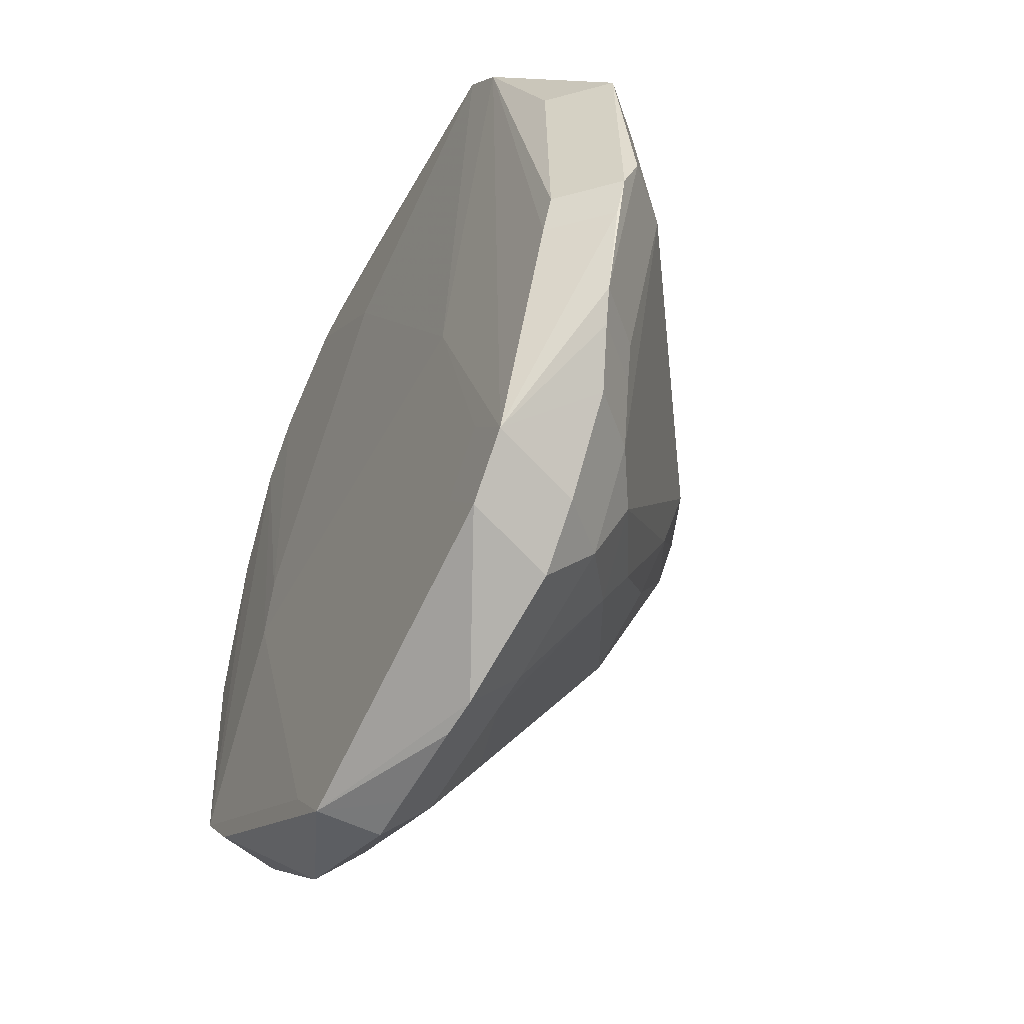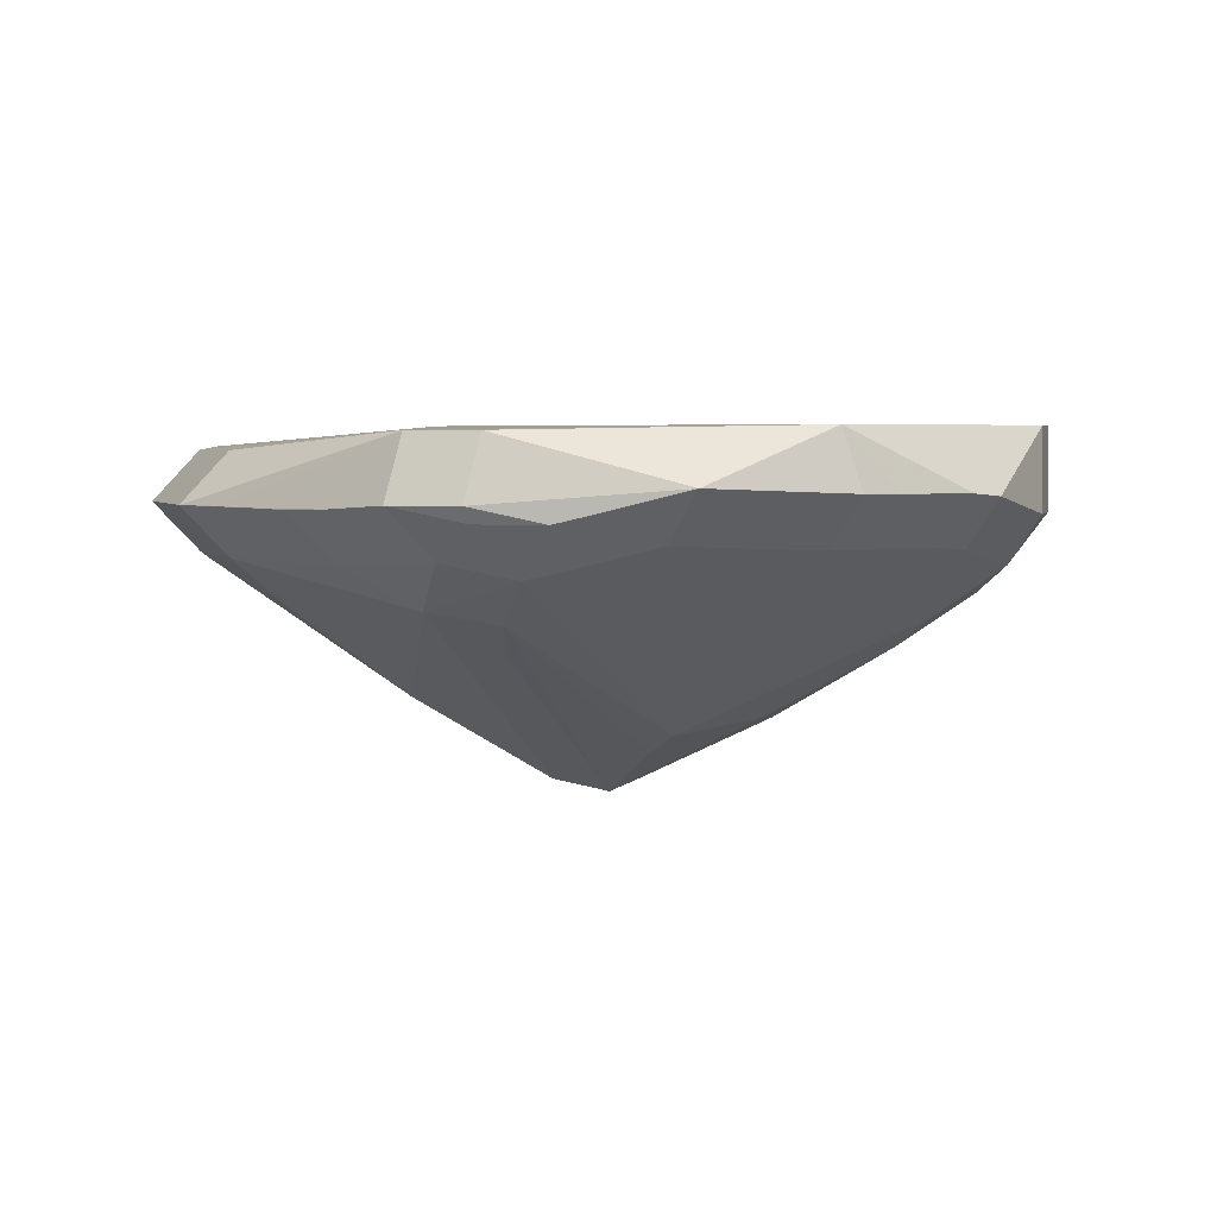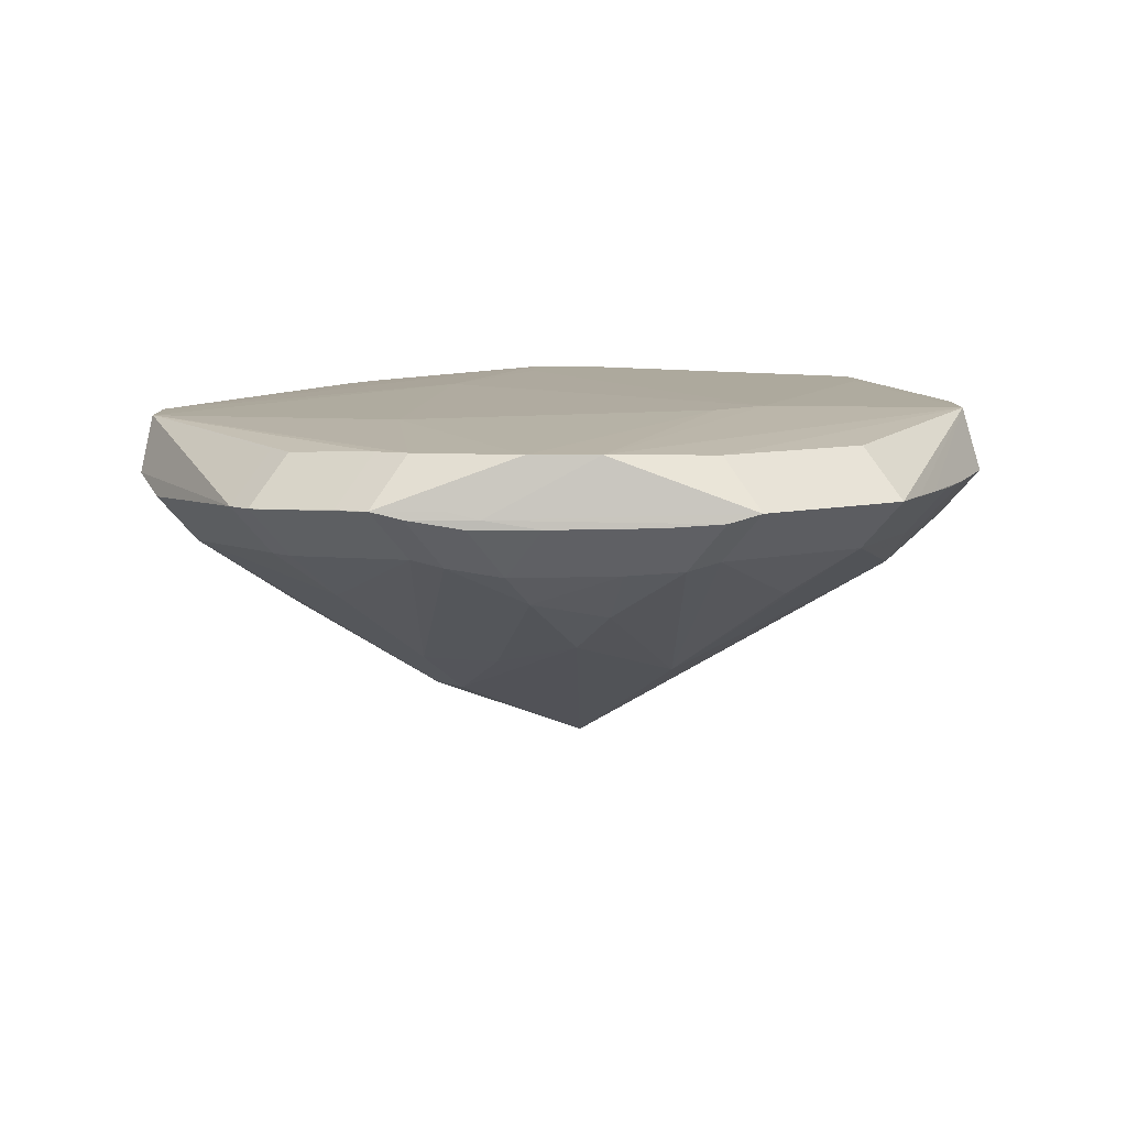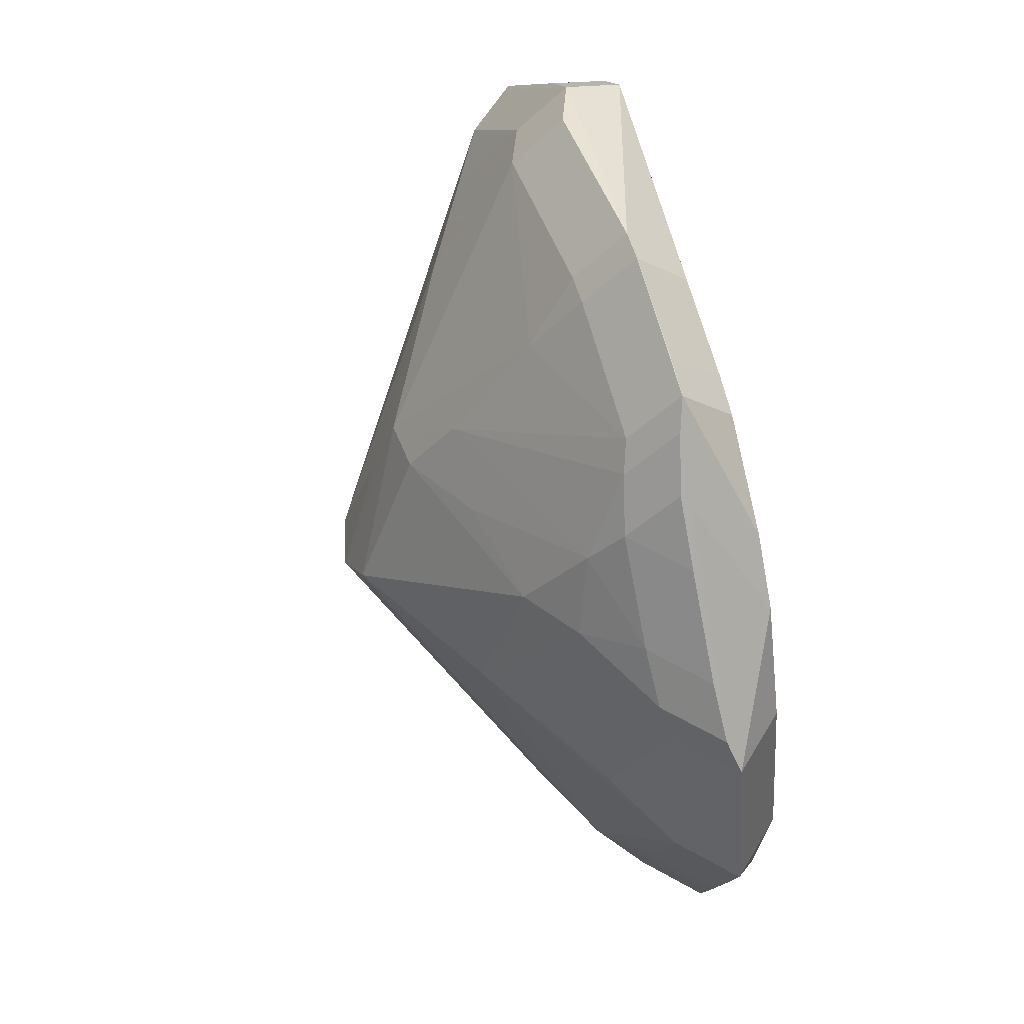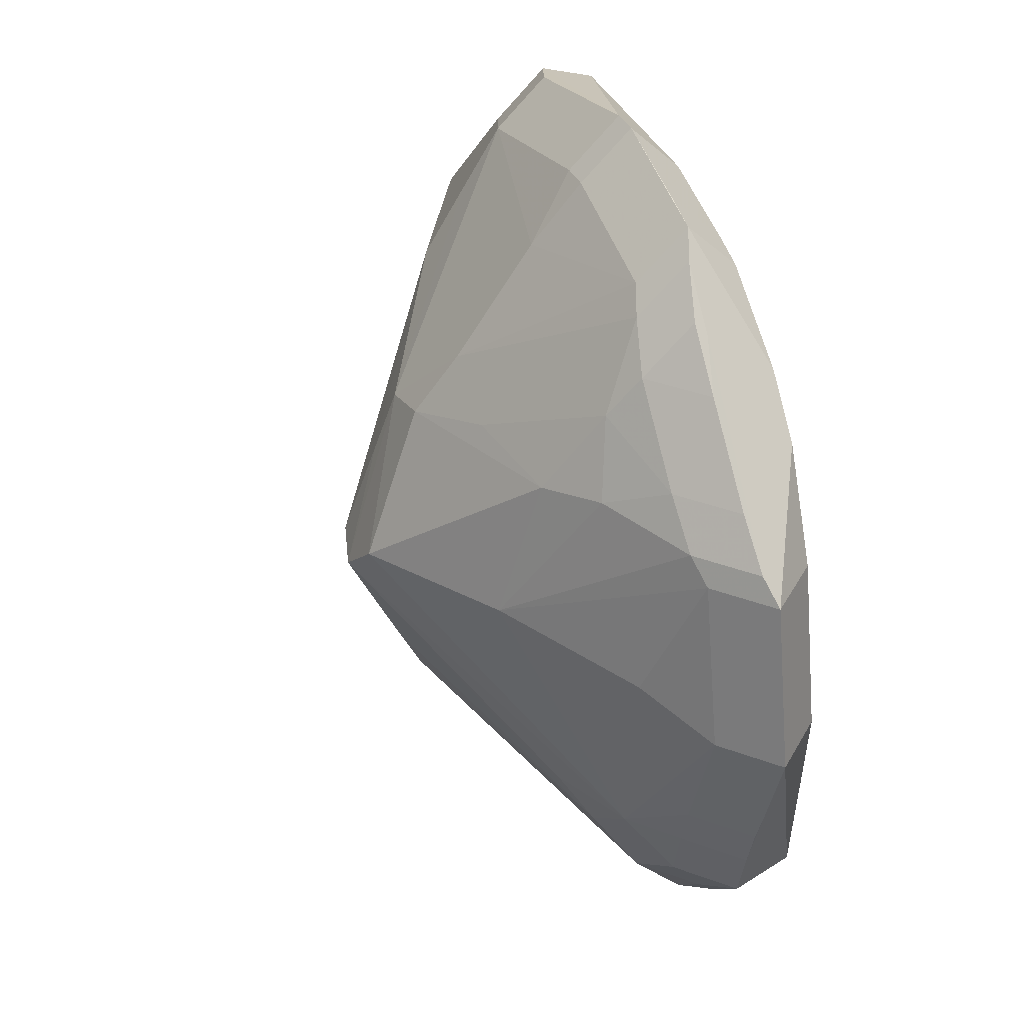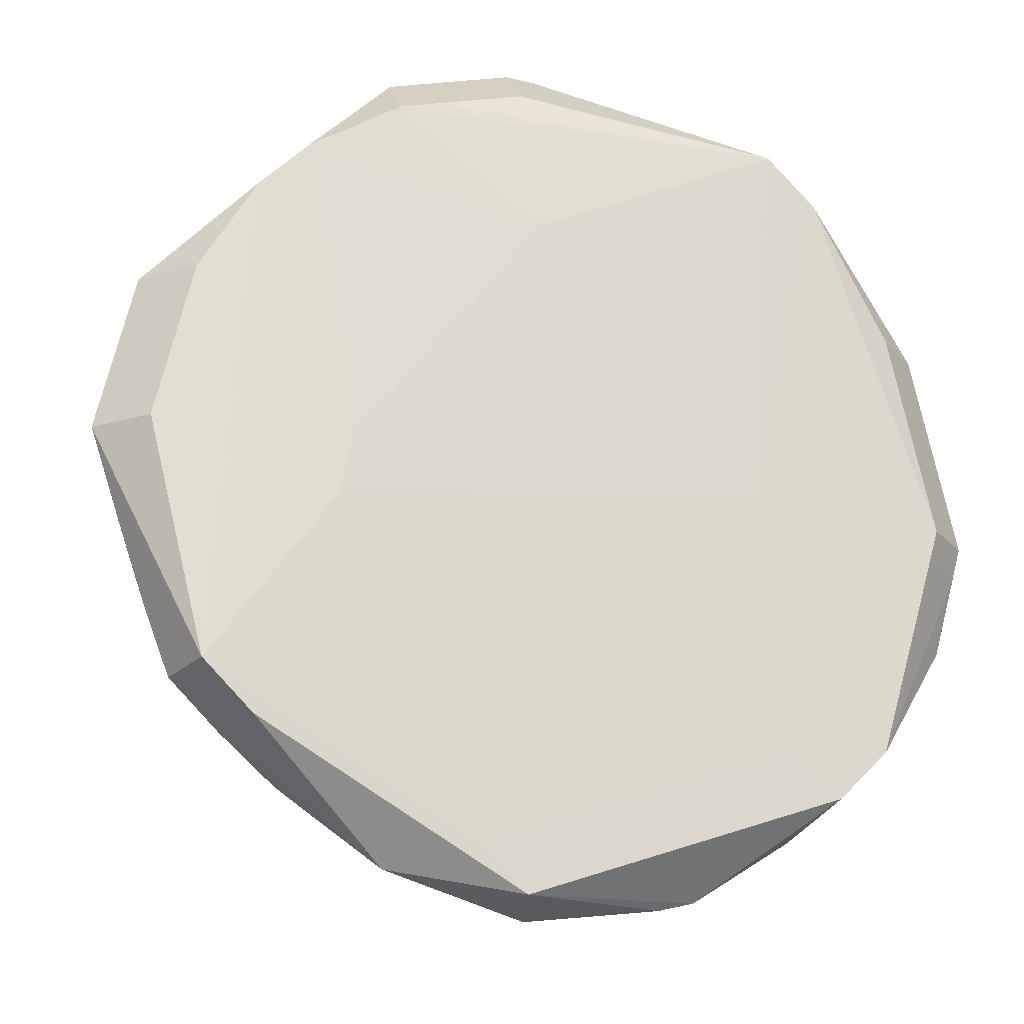
<metadata>
{"format":"obj","ext":"obj","renderer":"f3d","projection":"perspective","resolution":1024,"background":"white","views":[{"elev":-45.6,"azim":62.6,"up":"+Y"},{"elev":3.6,"azim":-31.4,"up":"+Z"},{"elev":8.8,"azim":-135.2,"up":"+Z"},{"elev":58.9,"azim":-104.5,"up":"+Y"},{"elev":37.4,"azim":-109.2,"up":"+Y"},{"elev":-19.6,"azim":-16.6,"up":"+Y"}]}
</metadata>
<code>
v 0.00566 -0.001239 0.0004563
v 0.05816 -0.02678 0.04164
v 0.05103 -0.02678 0.03451
v 0.03861 -0.03625 0.02791
v -0.002069 -0.0106 0.002858
v 0.05718 0.02878 0.03928
v 0.05005 0.03591 0.03928
v 0.05005 0.02878 0.03216
v 0.04104 0.04493 0.04952
v 0.03391 0.05206 0.04952
v 0.02674 -0.04139 0.02524
v -0.002446 0.03545 0.05016
v 0.005456 0.02133 0.008843
v 0.06212 -0.01809 0.0427
v 0.0608 -0.02288 0.04263
v 0.05368 -0.02288 0.0355
v -0.03167 0.03796 0.02718
v -0.02837 0.00572 0.01325
v -0.002988 -0.01679 0.005928
v 0.06514 -0.0006094 0.03999
v 0.05801 -0.0006094 0.03286
v 0.0125 -0.0215 0.01054
v -0.0481 0.003925 0.0266
v -0.05688 0.02654 0.0395
v -0.04975 0.02654 0.03237
v -0.0008695 0.06456 0.04022
v -0.0008695 0.05743 0.03309
v -0.0008695 0.05743 0.04735
v 0.03331 -0.04084 0.05135
v 0.04757 -0.04084 0.05135
v 0.04044 -0.04796 0.05135
v 0.04044 -0.03371 0.05135
v 0.02495 0.05805 0.03869
v 0.02495 0.05092 0.03156
v -0.05649 -0.02582 0.04065
v -0.04936 -0.02582 0.03352
v -0.04291 -0.02595 0.02741
v 0.03961 0.03042 0.0272
v -0.05108 0.03256 0.03898
v -0.04395 0.03256 0.03185
v 0.06019 0.02493 0.04013
v 0.05306 0.02493 0.03301
v 0.05306 0.02493 0.04726
v -0.06529 -3.811e-05 0.04081
v -0.05816 -3.811e-05 0.03369
v -0.05816 -3.811e-05 0.04794
v -0.0124 -0.05674 0.05115
v -0.005273 -0.06386 0.05115
v -0.003231 -0.04345 0.0241
v -0.03434 0.0495 0.04007
v -0.02721 0.05663 0.04007
v -0.02721 0.0495 0.03294
v -0.03224 -0.00988 0.05117
v -0.05996 0.02306 0.04083
v -0.05283 0.02306 0.0337
v -0.05283 0.02306 0.04796
v -0.05304 -0.03517 0.04126
v -0.04591 -0.0423 0.04126
v -0.04591 -0.03517 0.03413
v -0.06297 -0.006874 0.04081
v -0.003466 -0.06599 0.04268
v -0.003466 -0.05887 0.03555
v 0.02596 -0.03444 0.0208
v -0.03052 -0.00109 0.05098
v 0.01829 -0.01588 0.009768
v 0.02955 -0.004531 0.05124
v -0.03112 -0.02627 0.02145
v 0.003061 -0.06511 0.04272
v -0.04012 0.04381 0.03876
v -0.033 0.05094 0.03876
v -0.033 0.04381 0.03163
v 0.01915 -0.006427 0.00698
v -0.03096 0.05259 0.04118
v -0.02383 0.05972 0.04118
v -0.02383 0.05259 0.03405
v -0.02383 0.05259 0.04831
v -0.005222 0.06487 0.0403
v -0.005222 0.05774 0.03318
v -0.005222 0.05774 0.04743
v 0.02487 0.04172 0.02587
v -0.02873 0.02593 0.01928
v -0.006991 0.003109 0.0005345
v -0.01434 0.02757 0.01553
v -0.004067 0.03255 0.01546
v -0.0609 -0.01307 0.04063
v -0.02347 -0.06007 0.04345
v -0.02347 -0.05294 0.03632
v -0.01867 0.06109 0.04108
v -0.01867 0.05396 0.04821
v 0.01605 -0.06343 0.04251
v 0.01605 -0.0563 0.03538
v -0.03277 -0.0526 0.04045
v -0.03277 -0.04548 0.03332
v 0.005331 0.01266 0.005512
v -0.05889 -0.01886 0.04048
v -0.05176 -0.01886 0.03335
v -0.003166 -0.02291 0.008954
v -0.0032 -0.04942 0.0285
v -0.0356 0.005074 0.01814
v 0.05301 -0.03345 0.03947
v 0.04588 -0.03345 0.03235
v 0.06406 -0.01104 0.04282
v 0.05693 -0.01104 0.04995
v -0.0008981 -0.002643 -0.001087
v 0.06565 -0.006005 0.04245
v 0.05852 -0.006005 0.04958
v 0.03977 0.04817 0.04134
v 0.03264 0.0553 0.04134
v 0.03264 0.04817 0.03422
v 0.03059 0.0316 0.02289
v -0.004014 0.04863 0.02647
v -0.04443 0.0371 0.04845
v -0.0373 0.04423 0.04845
v -0.002608 0.0235 0.009476
v -0.05009 -0.03456 0.05045
v -0.04297 -0.04169 0.05045
v 0.04414 -0.04493 0.03937
v 0.03701 -0.05206 0.03937
v 0.03701 -0.04493 0.03225
v -0.04468 -0.04164 0.03899
v -0.03755 -0.04877 0.03899
v -0.03755 -0.04164 0.03187
v -0.03706 0.0279 0.02481
v -0.03491 -0.03269 0.02578
v 0.02474 0.03223 0.02003
v -0.004108 0.04056 0.02095
v 0.02141 -0.06203 0.04208
v 0.02141 -0.05491 0.03496
f 44 115 46
f 46 115 56
f 104 37 82
f 82 37 18
f 20 41 105
f 10 108 26
f 10 76 12
f 12 66 10
f 18 37 45
f 67 37 104
f 104 82 13
f 13 82 114
f 81 82 18
f 114 82 81
f 22 97 104
f 118 31 127
f 122 97 93
f 97 87 93
f 112 54 56
f 112 115 53
f 56 115 112
f 10 66 9
f 9 66 30
f 32 66 53
f 30 66 32
f 6 9 41
f 89 76 10
f 10 79 89
f 10 26 28
f 28 79 10
f 53 66 64
f 66 12 64
f 64 112 53
f 48 127 31
f 48 86 61
f 48 116 86
f 59 37 122
f 23 45 55
f 124 67 104
f 124 19 97
f 124 97 122
f 122 37 124
f 37 67 124
f 44 95 85
f 84 13 114
f 18 55 25
f 83 81 17
f 114 81 83
f 17 84 83
f 83 84 114
f 117 100 30
f 117 118 119
f 15 20 105
f 72 21 4
f 4 21 101
f 4 101 119
f 119 128 11
f 97 22 11
f 11 4 119
f 76 74 113
f 113 12 76
f 113 64 12
f 112 64 113
f 103 9 30
f 106 9 103
f 41 9 43
f 43 9 106
f 9 6 107
f 29 32 53
f 42 21 72
f 42 1 8
f 72 1 42
f 7 6 8
f 77 74 88
f 127 48 90
f 122 121 120
f 58 121 86
f 86 116 58
f 86 121 92
f 96 45 37
f 99 55 18
f 99 23 55
f 18 45 99
f 45 23 99
f 5 124 104
f 19 124 5
f 104 97 5
f 97 19 5
f 35 85 95
f 35 57 115
f 115 85 35
f 60 115 44
f 44 85 60
f 60 85 115
f 111 75 78
f 13 84 111
f 111 34 13
f 125 13 80
f 13 34 80
f 27 111 78
f 34 111 27
f 33 26 108
f 123 81 18
f 18 25 123
f 123 25 40
f 17 81 123
f 123 40 17
f 102 103 30
f 30 100 2
f 2 15 30
f 3 101 16
f 101 21 16
f 72 4 65
f 65 1 72
f 65 22 104
f 104 1 65
f 94 13 125
f 125 1 94
f 104 13 94
f 94 1 104
f 8 1 38
f 38 1 125
f 38 109 8
f 38 34 109
f 38 80 34
f 63 11 22
f 22 65 63
f 4 11 63
f 63 65 4
f 91 11 128
f 97 11 98
f 98 62 87
f 98 91 62
f 11 91 98
f 54 112 50
f 47 29 53
f 53 115 47
f 61 90 68
f 68 48 61
f 68 90 48
f 36 96 37
f 37 59 36
f 126 84 75
f 75 111 126
f 126 111 84
f 30 15 14
f 14 102 30
f 105 102 14
f 14 15 105
f 125 80 110
f 110 38 125
f 80 38 110
f 49 87 97
f 97 98 49
f 49 98 87
f 73 50 112
f 54 50 24
f 24 50 69
f 69 39 24
f 52 84 17
f 75 84 52
f 69 70 71
f 17 40 71
f 71 52 17
f 56 54 46
f 46 54 44
f 44 54 45
f 54 55 45
f 75 74 77
f 77 78 75
f 86 87 62
f 61 86 62
f 119 118 127
f 127 128 119
f 77 79 28
f 28 26 77
f 30 31 117
f 117 31 118
f 117 101 100
f 119 101 117
f 43 106 105
f 105 41 43
f 10 9 107
f 107 108 10
f 29 31 30
f 30 32 29
f 42 6 41
f 8 6 42
f 41 20 42
f 20 21 42
f 7 109 108
f 8 109 7
f 108 107 7
f 7 107 6
f 88 79 77
f 88 89 79
f 88 74 76
f 76 89 88
f 57 59 120
f 120 59 122
f 57 120 58
f 58 120 121
f 115 57 58
f 58 116 115
f 92 87 86
f 92 93 87
f 122 93 92
f 92 121 122
f 44 45 96
f 96 95 44
f 27 78 77
f 77 26 27
f 108 109 33
f 109 34 33
f 33 27 26
f 34 27 33
f 105 106 102
f 106 103 102
f 100 101 2
f 2 101 3
f 16 2 3
f 15 2 16
f 16 21 20
f 20 15 16
f 128 127 91
f 127 90 91
f 61 62 91
f 91 90 61
f 31 29 47
f 47 48 31
f 115 116 47
f 116 48 47
f 95 96 36
f 36 35 95
f 36 59 57
f 57 35 36
f 112 113 73
f 73 113 74
f 24 55 54
f 24 25 55
f 40 25 24
f 24 39 40
f 74 75 51
f 75 52 51
f 51 73 74
f 50 73 51
f 69 50 51
f 51 70 69
f 71 51 52
f 70 51 71
f 40 39 71
f 71 39 69

</code>
